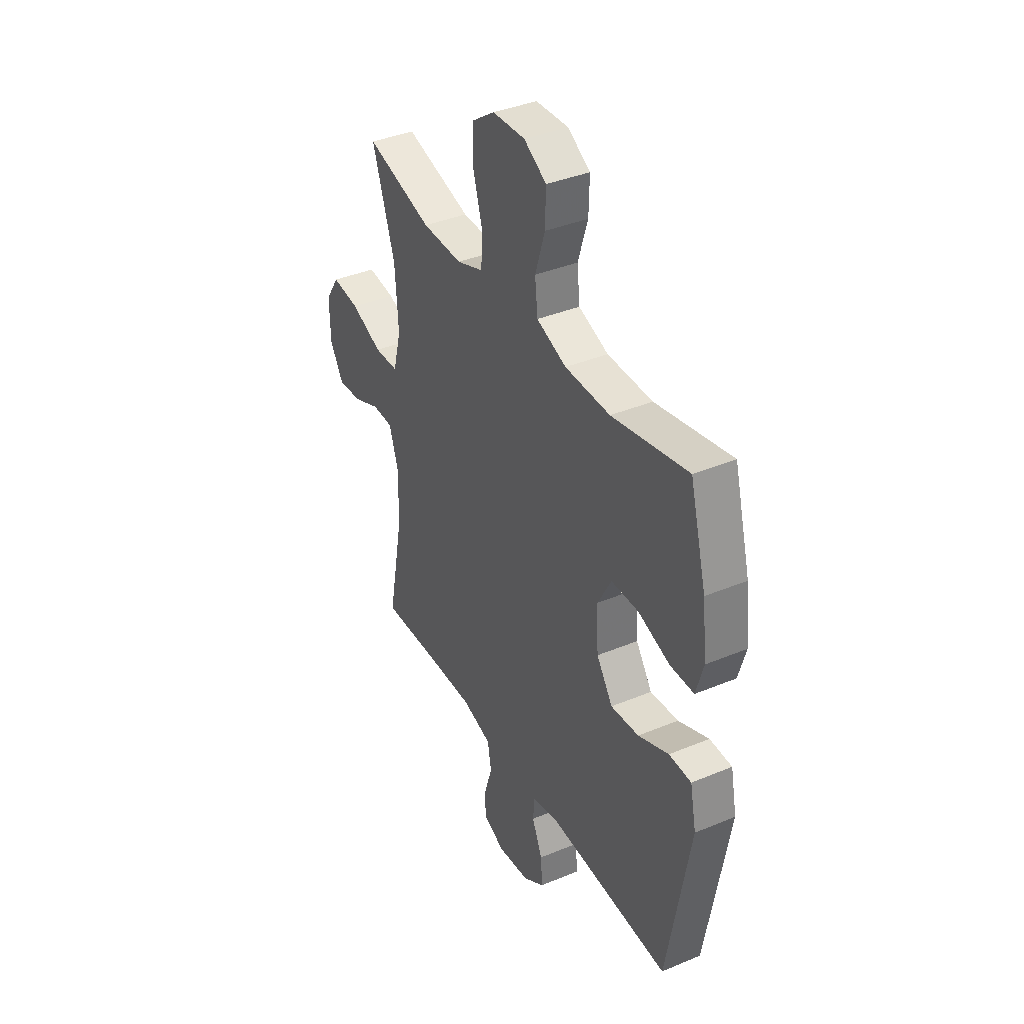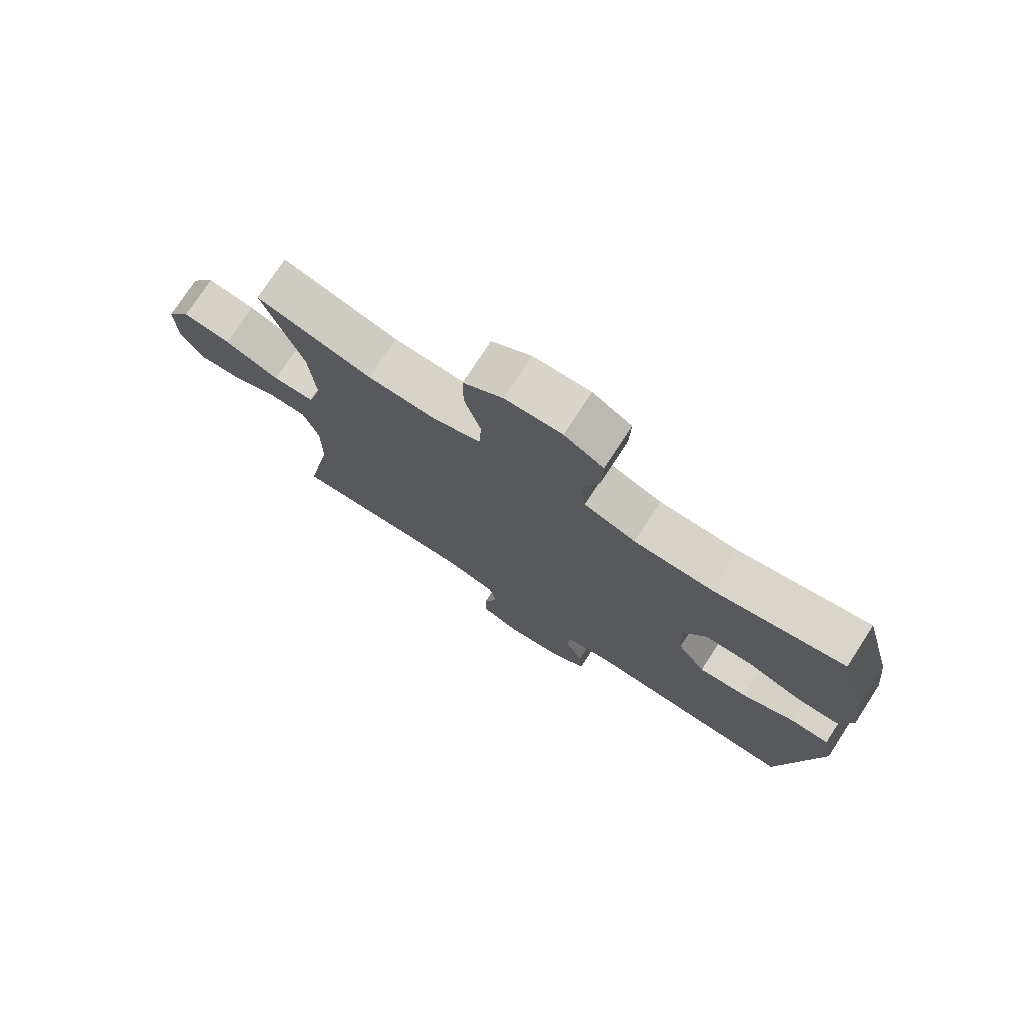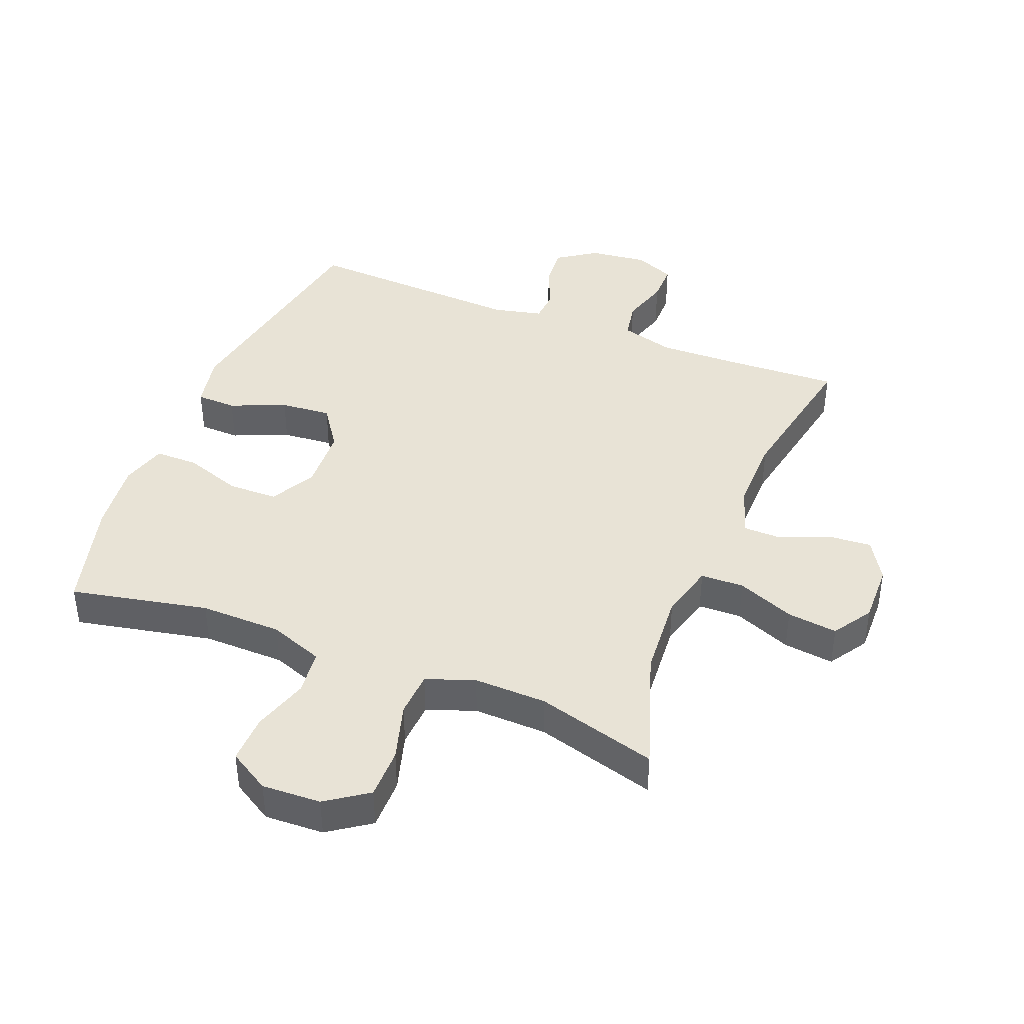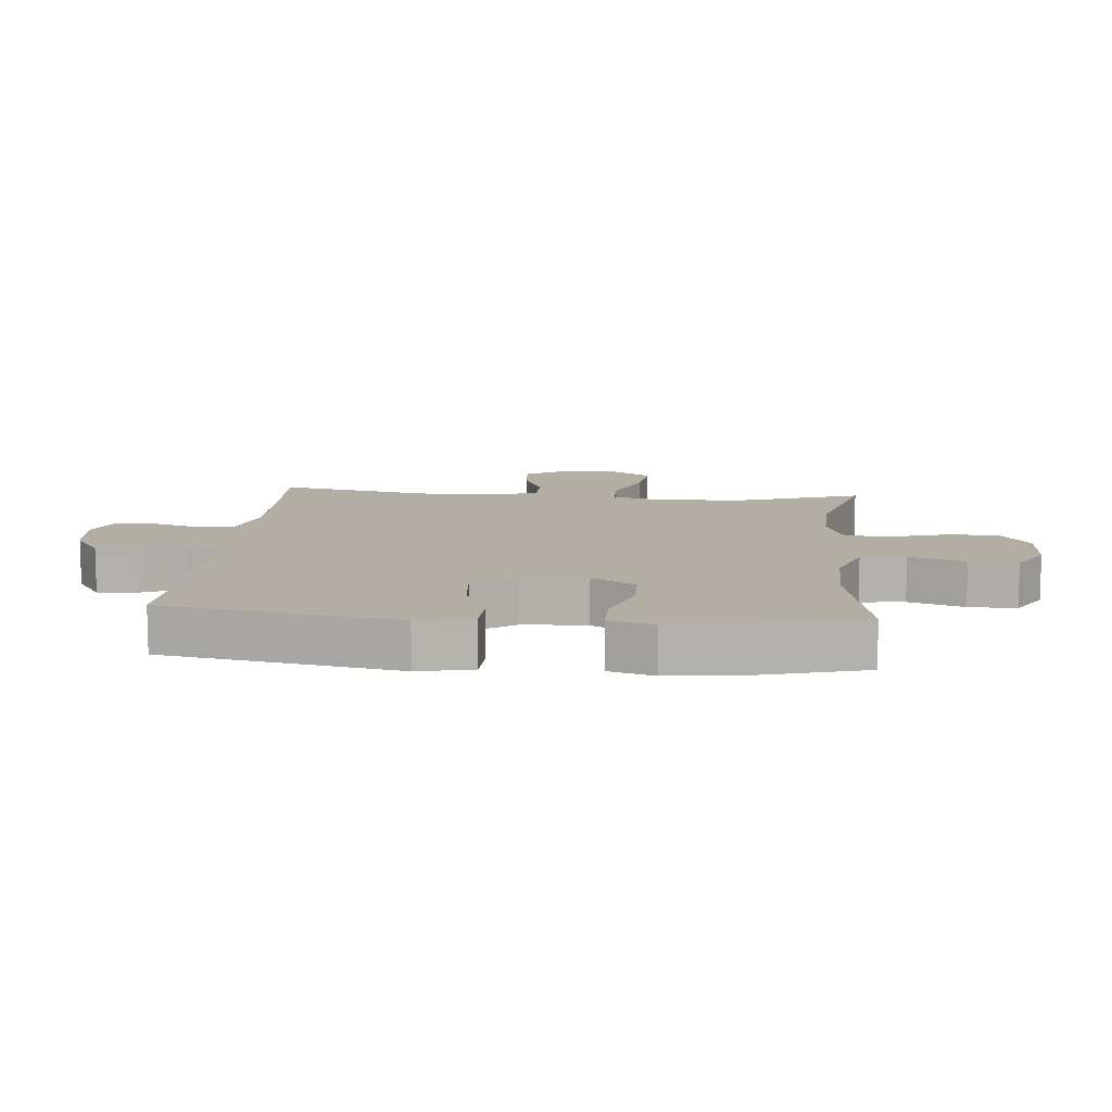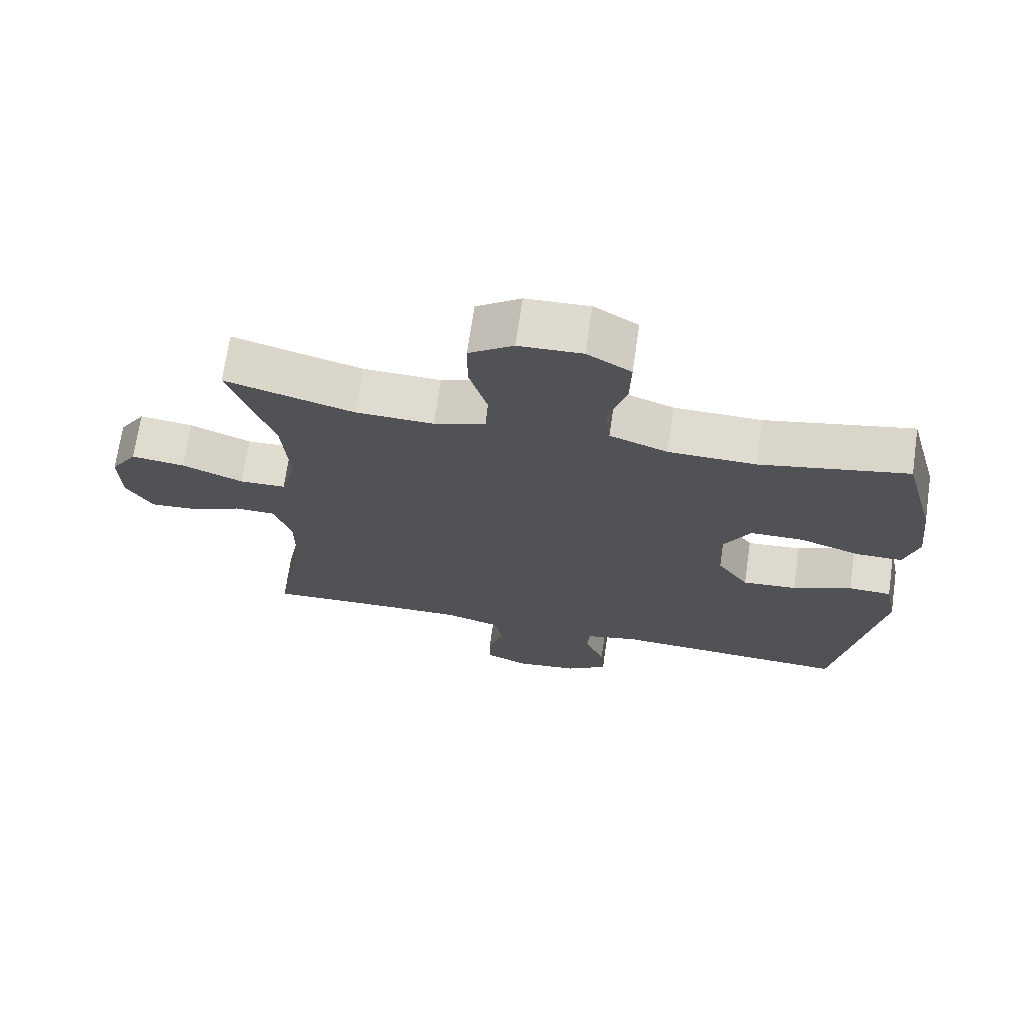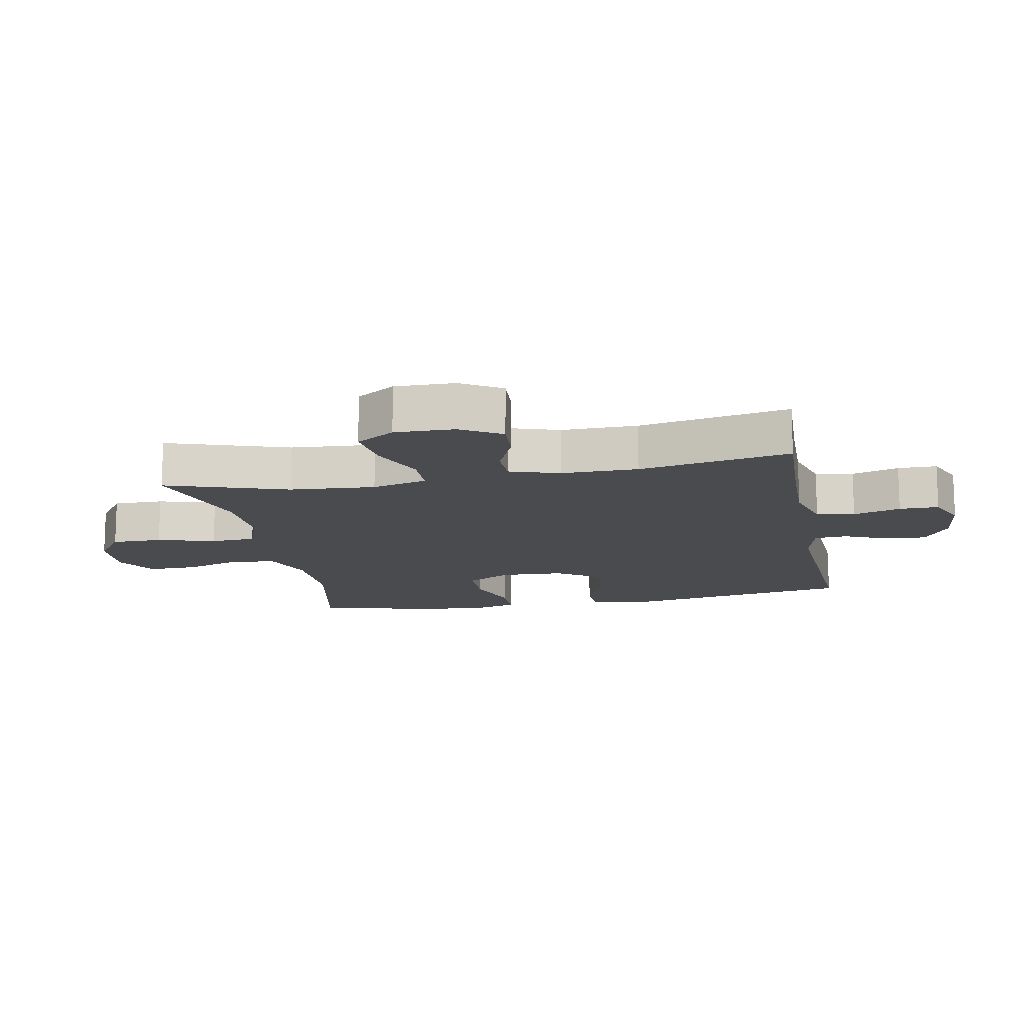
<metadata>
{"format":"obj","ext":"obj","renderer":"f3d","projection":"perspective","resolution":1024,"background":"white","views":[{"elev":38.5,"azim":-117.7,"up":"+Z"},{"elev":75.8,"azim":-147.0,"up":"+Z"},{"elev":41.4,"azim":21.7,"up":"+Y"},{"elev":11.0,"azim":-84.8,"up":"+Y"},{"elev":70.1,"azim":-171.7,"up":"+Z"},{"elev":-13.9,"azim":101.0,"up":"+Y"}]}
</metadata>
<code>
v -0.5 0.07 0.5
v -0.281 0.07 0.455
v -0.151 0.07 0.457
v -0.065 0.07 0.489
v -0.057 0.07 0.561
v -0.085 0.07 0.65
v -0.087 0.07 0.727
v -0.022 0.07 0.766
v 0.072 0.07 0.762
v 0.138 0.07 0.716
v 0.138 0.07 0.635
v 0.111 0.07 0.543
v 0.115 0.07 0.471
v 0.192 0.07 0.443
v 0.308 0.07 0.446
v 0.5 0.07 0.5
v 0.435 0.07 0.306
v 0.425 0.07 0.17
v 0.448 0.07 0.082
v 0.517 0.07 0.08
v 0.608 0.07 0.117
v 0.688 0.07 0.127
v 0.728 0.07 0.065
v 0.726 0.07 -0.03
v 0.687 0.07 -0.095
v 0.618 0.07 -0.09
v 0.54 0.07 -0.057
v 0.479 0.07 -0.058
v 0.453 0.07 -0.137
v 0.454 0.07 -0.259
v 0.5 0.07 -0.5
v 0.321 0.07 -0.492
v 0.193 0.07 -0.489
v 0.107 0.07 -0.513
v 0.096 0.07 -0.574
v 0.119 0.07 -0.65
v 0.119 0.07 -0.713
v 0.055 0.07 -0.74
v -0.037 0.07 -0.729
v -0.099 0.07 -0.687
v -0.094 0.07 -0.621
v -0.064 0.07 -0.552
v -0.068 0.07 -0.5
v -0.146 0.07 -0.482
v -0.5 0.07 -0.5
v -0.565 0.07 -0.123
v -0.547 0.07 -0.035
v -0.483 0.07 -0.033
v -0.395 0.07 -0.07
v -0.314 0.07 -0.077
v -0.267 0.07 -0.009
v -0.262 0.07 0.093
v -0.301 0.07 0.165
v -0.38 0.07 0.166
v -0.471 0.07 0.135
v -0.54 0.07 0.135
v -0.561 0.07 0.208
v -0.548 0.07 0.323
v -0.5 0 0.5
v -0.281 0 0.455
v -0.151 0 0.457
v -0.065 0 0.489
v -0.057 0 0.561
v -0.085 0 0.65
v -0.087 0 0.727
v -0.022 0 0.766
v 0.072 0 0.762
v 0.138 0 0.716
v 0.138 0 0.635
v 0.111 0 0.543
v 0.115 0 0.471
v 0.192 0 0.443
v 0.308 0 0.446
v 0.5 0 0.5
v 0.435 0 0.306
v 0.425 0 0.17
v 0.448 0 0.082
v 0.517 0 0.08
v 0.608 0 0.117
v 0.688 0 0.127
v 0.728 0 0.065
v 0.726 0 -0.03
v 0.687 0 -0.095
v 0.618 0 -0.09
v 0.54 0 -0.057
v 0.479 0 -0.058
v 0.453 0 -0.137
v 0.454 0 -0.259
v 0.5 0 -0.5
v 0.321 0 -0.492
v 0.193 0 -0.489
v 0.107 0 -0.513
v 0.096 0 -0.574
v 0.119 0 -0.65
v 0.119 0 -0.713
v 0.055 0 -0.74
v -0.037 0 -0.729
v -0.099 0 -0.687
v -0.094 0 -0.621
v -0.064 0 -0.552
v -0.068 0 -0.5
v -0.146 0 -0.482
v -0.5 0 -0.5
v -0.565 0 -0.123
v -0.547 0 -0.035
v -0.483 0 -0.033
v -0.395 0 -0.07
v -0.314 0 -0.077
v -0.267 0 -0.009
v -0.262 0 0.093
v -0.301 0 0.165
v -0.38 0 0.166
v -0.471 0 0.135
v -0.54 0 0.135
v -0.561 0 0.208
v -0.548 0 0.323
f 57 58 1 2
f 54 55 56 57
f 53 54 57 2
f 52 53 2 3
f 51 52 3 4
f 46 47 48 49
f 44 45 46 49
f 43 44 49 50
f 39 40 41 42
f 39 42 43
f 38 39 43
f 35 36 37 38
f 34 35 38 43
f 33 34 43 50
f 30 31 32
f 29 30 32 33
f 28 29 33 50
f 24 25 26 27
f 24 27 28
f 20 21 22 23
f 19 20 23 24
f 15 16 17
f 14 15 17 18
f 13 14 18 19
f 9 10 11 12
f 9 12 13
f 8 9 13
f 5 6 7 8
f 4 5 8 13
f 51 4 13 19
f 28 50 51
f 19 24 28 51
f 60 59 116 115
f 115 114 113 112
f 60 115 112 111
f 61 60 111 110
f 62 61 110 109
f 107 106 105 104
f 107 104 103 102
f 108 107 102 101
f 100 99 98 97
f 101 100 97
f 101 97 96
f 96 95 94 93
f 101 96 93 92
f 108 101 92 91
f 90 89 88
f 91 90 88 87
f 108 91 87 86
f 85 84 83 82
f 86 85 82
f 81 80 79 78
f 82 81 78 77
f 75 74 73
f 76 75 73 72
f 77 76 72 71
f 70 69 68 67
f 71 70 67
f 71 67 66
f 66 65 64 63
f 71 66 63 62
f 77 71 62 109
f 109 108 86
f 109 86 82 77
f 1 59 60 2
f 2 60 61 3
f 3 61 62 4
f 4 62 63 5
f 5 63 64 6
f 6 64 65 7
f 7 65 66 8
f 8 66 67 9
f 9 67 68 10
f 10 68 69 11
f 11 69 70 12
f 12 70 71 13
f 13 71 72 14
f 14 72 73 15
f 15 73 74 16
f 16 74 75 17
f 17 75 76 18
f 18 76 77 19
f 19 77 78 20
f 20 78 79 21
f 21 79 80 22
f 22 80 81 23
f 23 81 82 24
f 24 82 83 25
f 25 83 84 26
f 26 84 85 27
f 27 85 86 28
f 28 86 87 29
f 29 87 88 30
f 30 88 89 31
f 31 89 90 32
f 32 90 91 33
f 33 91 92 34
f 34 92 93 35
f 35 93 94 36
f 36 94 95 37
f 37 95 96 38
f 38 96 97 39
f 39 97 98 40
f 40 98 99 41
f 41 99 100 42
f 42 100 101 43
f 43 101 102 44
f 44 102 103 45
f 45 103 104 46
f 46 104 105 47
f 47 105 106 48
f 48 106 107 49
f 49 107 108 50
f 50 108 109 51
f 51 109 110 52
f 52 110 111 53
f 53 111 112 54
f 54 112 113 55
f 55 113 114 56
f 56 114 115 57
f 57 115 116 58
f 58 116 59 1

</code>
